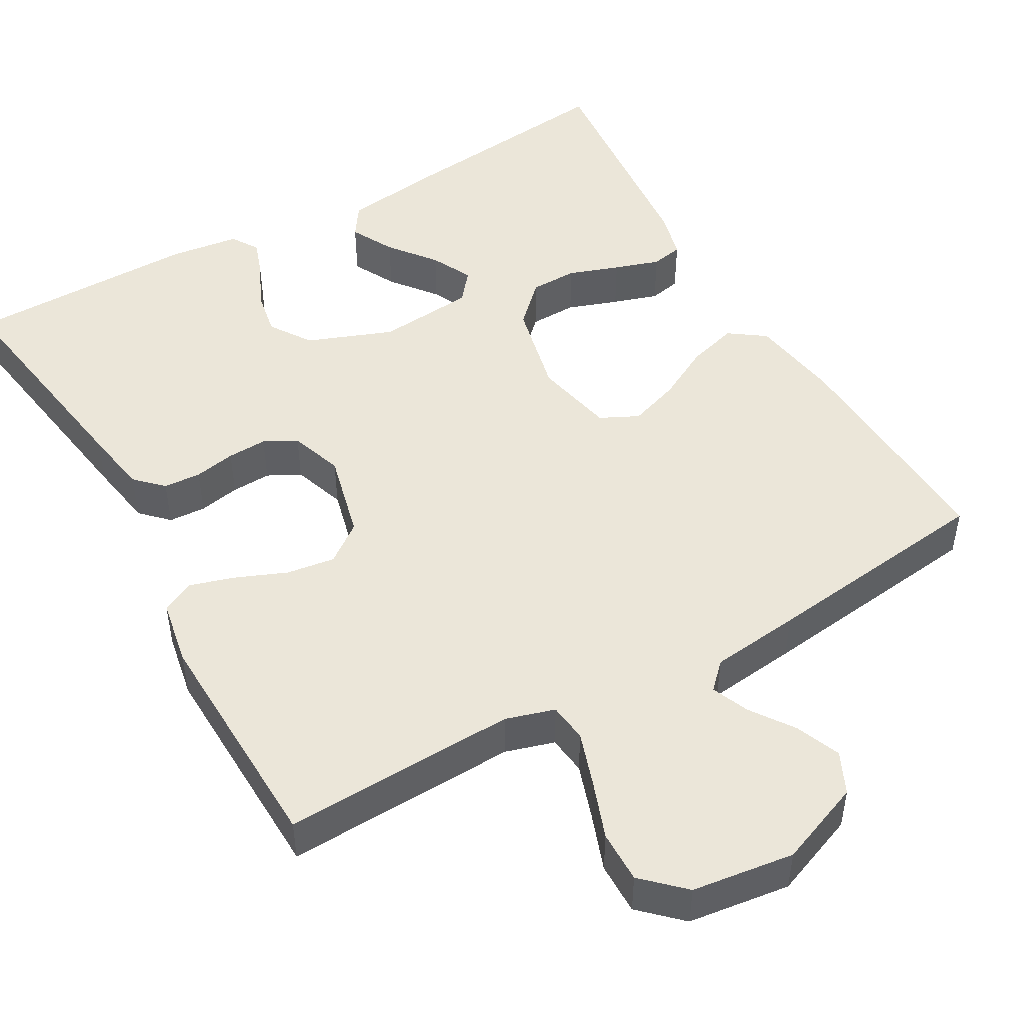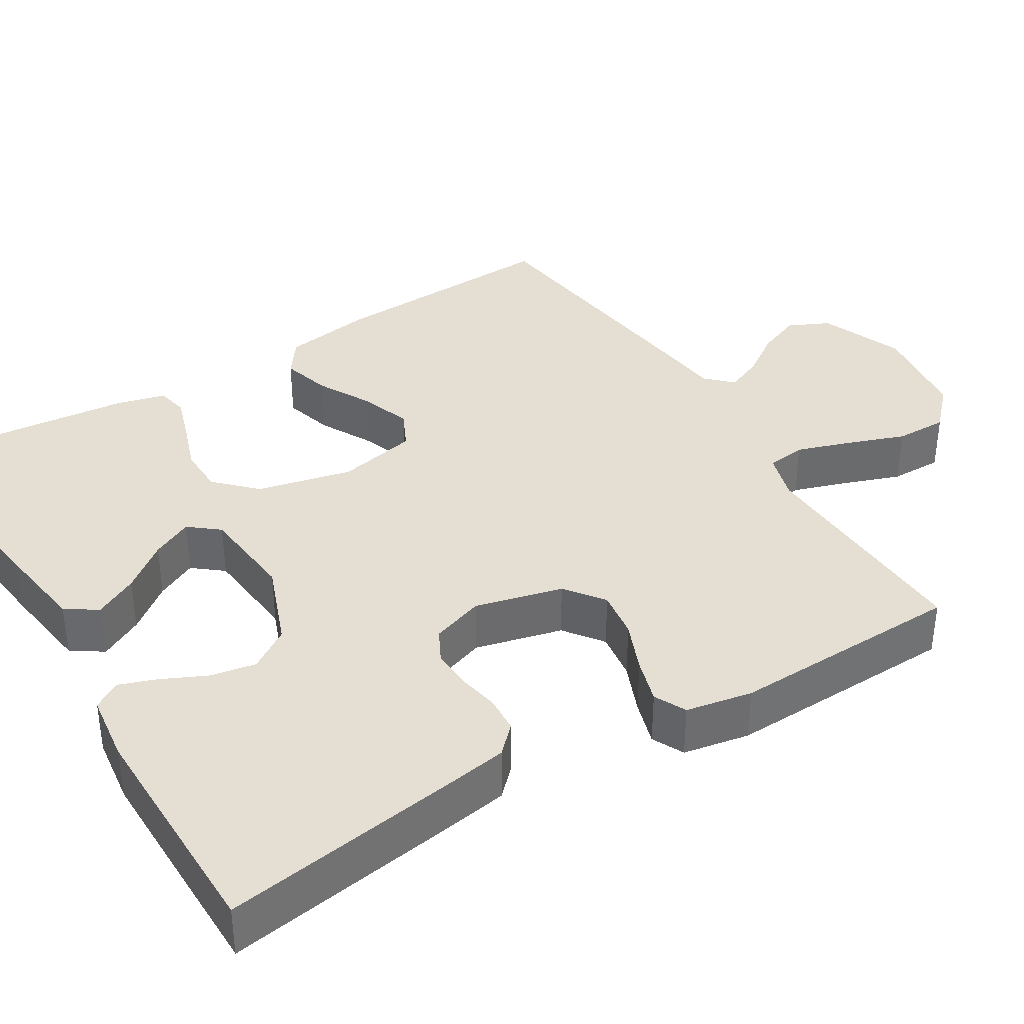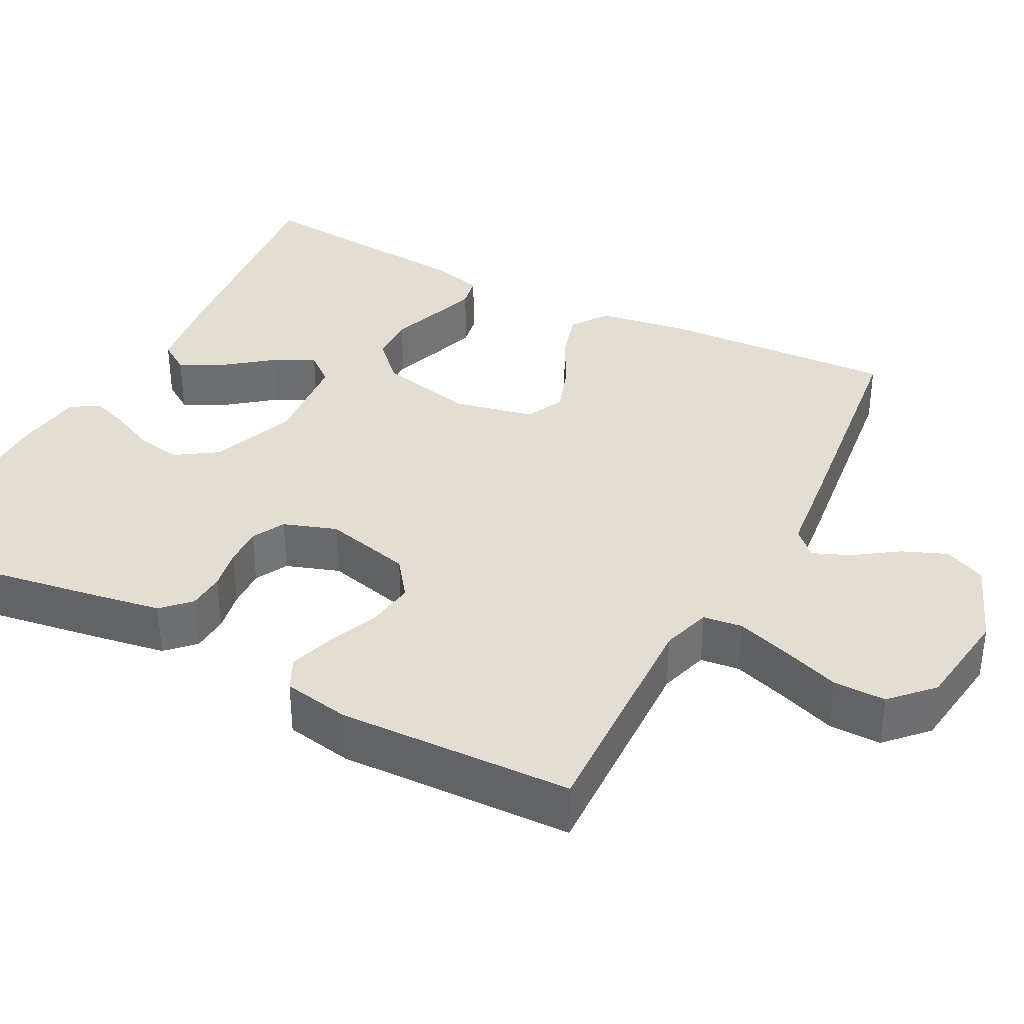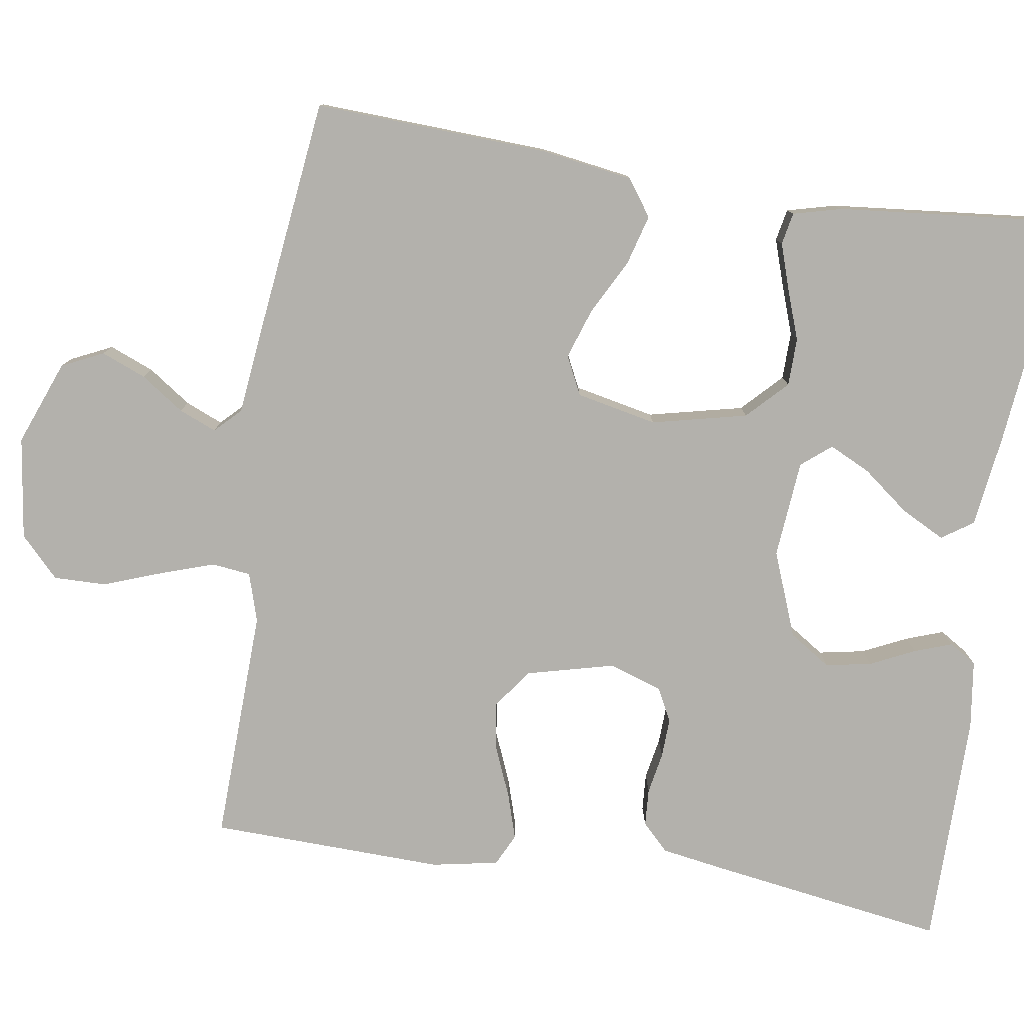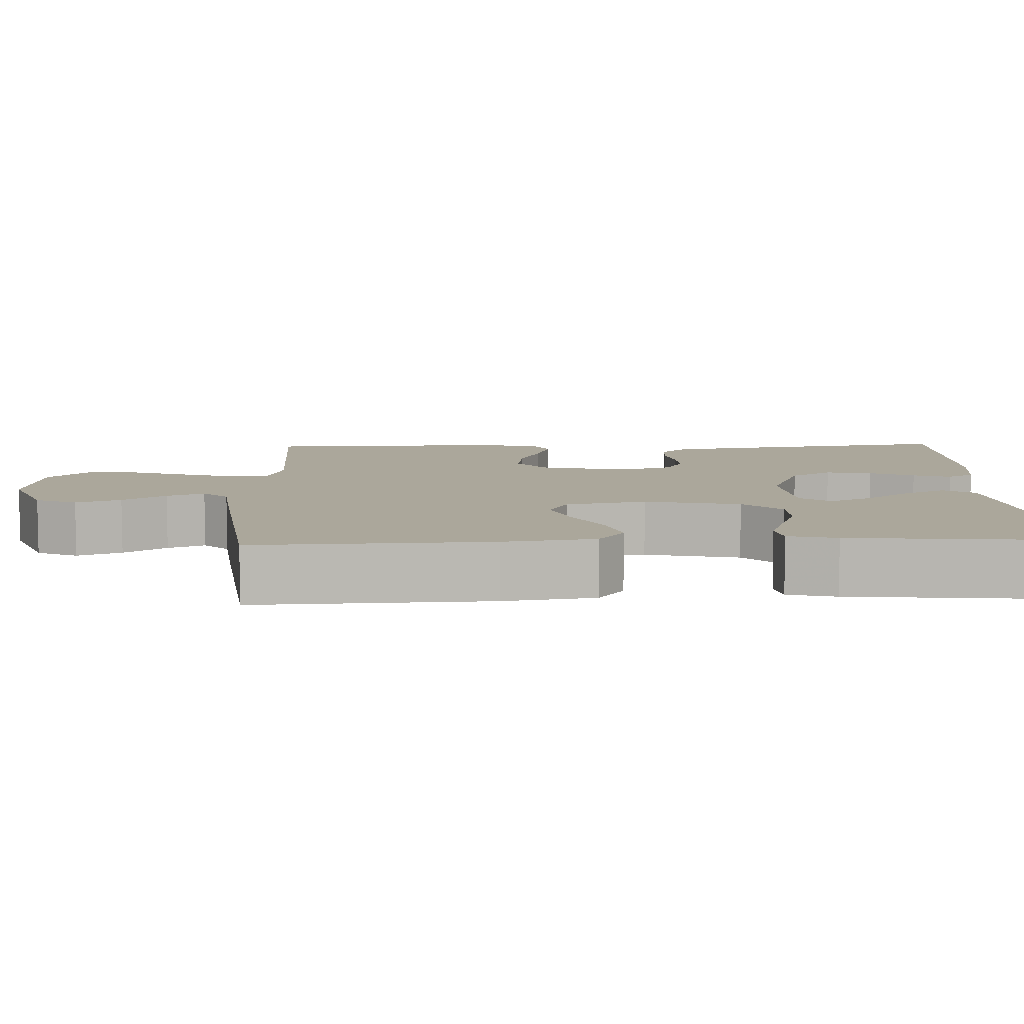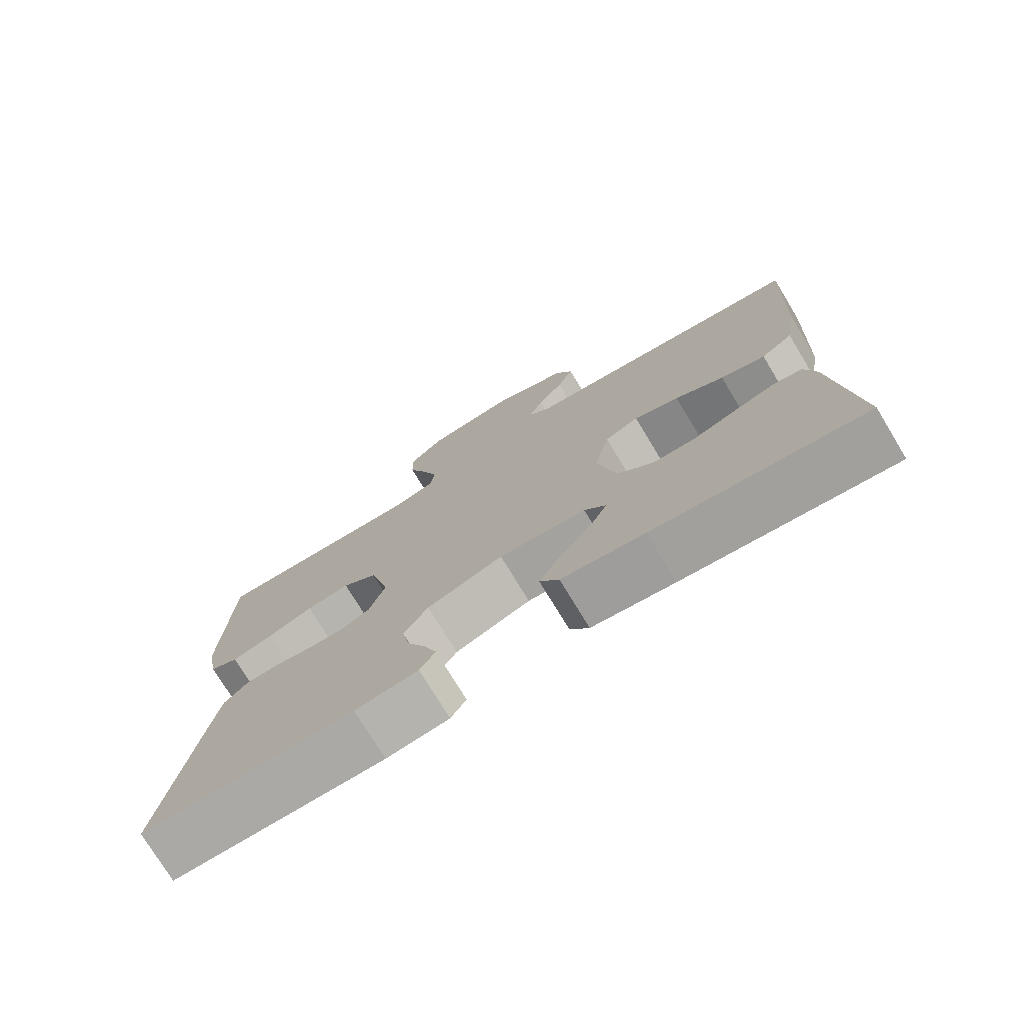
<metadata>
{"format":"obj","ext":"obj","renderer":"f3d","projection":"perspective","resolution":1024,"background":"white","views":[{"elev":48.5,"azim":-29.8,"up":"+Y"},{"elev":37.1,"azim":-121.6,"up":"+Y"},{"elev":36.0,"azim":-62.6,"up":"+Y"},{"elev":-79.1,"azim":81.3,"up":"+Y"},{"elev":8.1,"azim":87.9,"up":"+Y"},{"elev":-75.8,"azim":31.2,"up":"+Z"}]}
</metadata>
<code>
v -0.5 0.07 -0.5
v -0.454 0.07 -0.2
v -0.44 0.07 -0.115
v -0.406 0.07 -0.081
v -0.358 0.07 -0.078
v -0.305 0.07 -0.088
v -0.254 0.07 -0.09
v -0.212 0.07 -0.068
v -0.189 0.07 0
v -0.217 0.07 0.112
v -0.267 0.07 0.149
v -0.329 0.07 0.14
v -0.394 0.07 0.113
v -0.452 0.07 0.095
v -0.493 0.07 0.115
v -0.509 0.07 0.2
v -0.5 0.07 0.5
v -0.2 0.07 0.49
v -0.137 0.07 0.509
v -0.131 0.07 0.559
v -0.154 0.07 0.628
v -0.181 0.07 0.702
v -0.182 0.07 0.769
v -0.131 0.07 0.818
v 0 0.07 0.836
v 0.108 0.07 0.794
v 0.133 0.07 0.741
v 0.11 0.07 0.684
v 0.072 0.07 0.629
v 0.052 0.07 0.581
v 0.084 0.07 0.549
v 0.2 0.07 0.536
v 0.5 0.07 0.5
v 0.486 0.07 0.2
v 0.468 0.07 0.083
v 0.422 0.07 0.05
v 0.358 0.07 0.068
v 0.288 0.07 0.105
v 0.223 0.07 0.127
v 0.174 0.07 0.103
v 0.152 0.07 0
v 0.18 0.07 -0.122
v 0.23 0.07 -0.171
v 0.291 0.07 -0.172
v 0.356 0.07 -0.149
v 0.414 0.07 -0.13
v 0.455 0.07 -0.138
v 0.471 0.07 -0.2
v 0.5 0.07 -0.5
v 0.2 0.07 -0.468
v 0.082 0.07 -0.452
v 0.055 0.07 -0.412
v 0.084 0.07 -0.356
v 0.13 0.07 -0.297
v 0.156 0.07 -0.244
v 0.125 0.07 -0.206
v 0 0.07 -0.195
v -0.109 0.07 -0.237
v -0.144 0.07 -0.29
v -0.133 0.07 -0.349
v -0.106 0.07 -0.406
v -0.089 0.07 -0.454
v -0.111 0.07 -0.489
v -0.2 0.07 -0.501
v -0.5 0 -0.5
v -0.454 0 -0.2
v -0.44 0 -0.115
v -0.406 0 -0.081
v -0.358 0 -0.078
v -0.305 0 -0.088
v -0.254 0 -0.09
v -0.212 0 -0.068
v -0.189 0 0
v -0.217 0 0.112
v -0.267 0 0.149
v -0.329 0 0.14
v -0.394 0 0.113
v -0.452 0 0.095
v -0.493 0 0.115
v -0.509 0 0.2
v -0.5 0 0.5
v -0.2 0 0.49
v -0.137 0 0.509
v -0.131 0 0.559
v -0.154 0 0.628
v -0.181 0 0.702
v -0.182 0 0.769
v -0.131 0 0.818
v 0 0 0.836
v 0.108 0 0.794
v 0.133 0 0.741
v 0.11 0 0.684
v 0.072 0 0.629
v 0.052 0 0.581
v 0.084 0 0.549
v 0.2 0 0.536
v 0.5 0 0.5
v 0.486 0 0.2
v 0.468 0 0.083
v 0.422 0 0.05
v 0.358 0 0.068
v 0.288 0 0.105
v 0.223 0 0.127
v 0.174 0 0.103
v 0.152 0 0
v 0.18 0 -0.122
v 0.23 0 -0.171
v 0.291 0 -0.172
v 0.356 0 -0.149
v 0.414 0 -0.13
v 0.455 0 -0.138
v 0.471 0 -0.2
v 0.5 0 -0.5
v 0.2 0 -0.468
v 0.082 0 -0.452
v 0.055 0 -0.412
v 0.084 0 -0.356
v 0.13 0 -0.297
v 0.156 0 -0.244
v 0.125 0 -0.206
v 0 0 -0.195
v -0.109 0 -0.237
v -0.144 0 -0.29
v -0.133 0 -0.349
v -0.106 0 -0.406
v -0.089 0 -0.454
v -0.111 0 -0.489
v -0.2 0 -0.501
f 4 5 6
f 3 4 6
f 2 3 6
f 1 2 6
f 64 1 6
f 63 64 6
f 62 63 6
f 61 62 6
f 60 61 6
f 59 60 6 7
f 58 59 7 8
f 57 58 8 9
f 56 57 9 10
f 52 53 54
f 51 52 54
f 50 51 54
f 49 50 54
f 48 49 54
f 47 48 54
f 46 47 54
f 45 46 54
f 44 45 54
f 43 44 54 55
f 42 43 55 56
f 36 37 38
f 35 36 38
f 34 35 38
f 33 34 38
f 32 33 38
f 31 32 38
f 30 31 38 39
f 27 28 29
f 26 27 29
f 25 26 29
f 24 25 29
f 23 24 29
f 22 23 29
f 21 22 29
f 20 21 29 30
f 30 39 40
f 20 30 40
f 19 20 40
f 16 17 18
f 15 16 18
f 14 15 18
f 13 14 18
f 12 13 18
f 11 12 18 19
f 41 42 56 10
f 19 40 41
f 11 19 41
f 10 11 41
f 70 69 68
f 70 68 67
f 70 67 66
f 70 66 65
f 70 65 128
f 70 128 127
f 70 127 126
f 70 126 125
f 70 125 124
f 71 70 124 123
f 72 71 123 122
f 73 72 122 121
f 74 73 121 120
f 118 117 116
f 118 116 115
f 118 115 114
f 118 114 113
f 118 113 112
f 118 112 111
f 118 111 110
f 118 110 109
f 118 109 108
f 119 118 108 107
f 120 119 107 106
f 102 101 100
f 102 100 99
f 102 99 98
f 102 98 97
f 102 97 96
f 102 96 95
f 103 102 95 94
f 93 92 91
f 93 91 90
f 93 90 89
f 93 89 88
f 93 88 87
f 93 87 86
f 93 86 85
f 94 93 85 84
f 104 103 94
f 104 94 84
f 104 84 83
f 82 81 80
f 82 80 79
f 82 79 78
f 82 78 77
f 82 77 76
f 83 82 76 75
f 74 120 106 105
f 105 104 83
f 105 83 75
f 105 75 74
f 1 65 66 2
f 2 66 67 3
f 3 67 68 4
f 4 68 69 5
f 5 69 70 6
f 6 70 71 7
f 7 71 72 8
f 8 72 73 9
f 9 73 74 10
f 10 74 75 11
f 11 75 76 12
f 12 76 77 13
f 13 77 78 14
f 14 78 79 15
f 15 79 80 16
f 16 80 81 17
f 17 81 82 18
f 18 82 83 19
f 19 83 84 20
f 20 84 85 21
f 21 85 86 22
f 22 86 87 23
f 23 87 88 24
f 24 88 89 25
f 25 89 90 26
f 26 90 91 27
f 27 91 92 28
f 28 92 93 29
f 29 93 94 30
f 30 94 95 31
f 31 95 96 32
f 32 96 97 33
f 33 97 98 34
f 34 98 99 35
f 35 99 100 36
f 36 100 101 37
f 37 101 102 38
f 38 102 103 39
f 39 103 104 40
f 40 104 105 41
f 41 105 106 42
f 42 106 107 43
f 43 107 108 44
f 44 108 109 45
f 45 109 110 46
f 46 110 111 47
f 47 111 112 48
f 48 112 113 49
f 49 113 114 50
f 50 114 115 51
f 51 115 116 52
f 52 116 117 53
f 53 117 118 54
f 54 118 119 55
f 55 119 120 56
f 56 120 121 57
f 57 121 122 58
f 58 122 123 59
f 59 123 124 60
f 60 124 125 61
f 61 125 126 62
f 62 126 127 63
f 63 127 128 64
f 64 128 65 1

</code>
